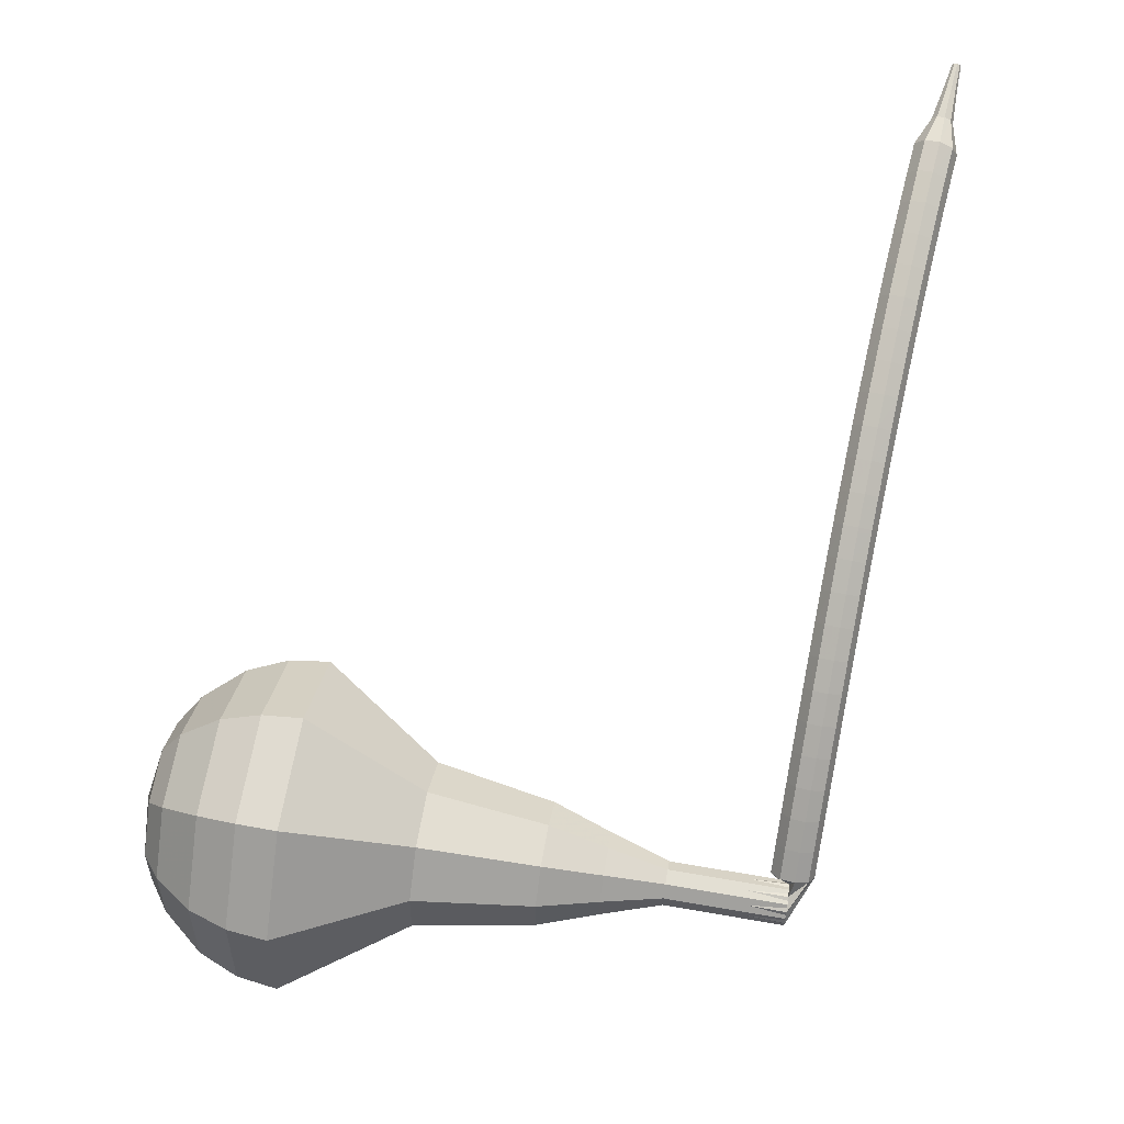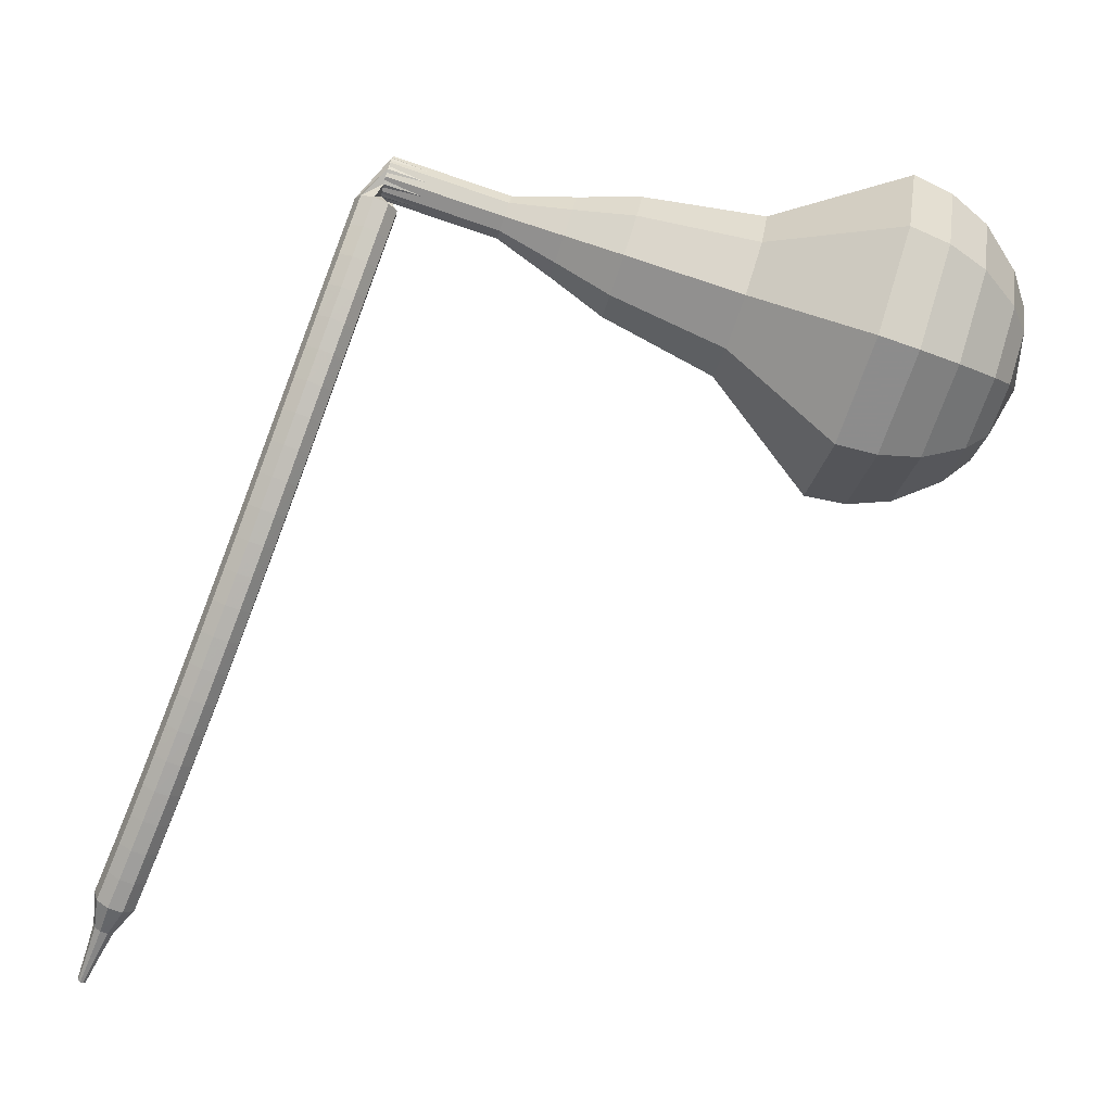
<metadata>
{"format":"obj","ext":"obj","renderer":"f3d","projection":"perspective","resolution":1024,"background":"white","views":[{"elev":56.7,"azim":173.6,"up":"+Z"},{"elev":33.6,"azim":7.9,"up":"+Y"}]}
</metadata>
<code>
g tube1
v 159 144.7 147.1
v 159.4 145.8 143.9
v 160.2 148.6 142.2
v 161.2 151.8 142.8
v 161.7 153.9 145.4
v 161.7 153.9 148.8
v 161 151.8 151.4
v 160.1 148.6 152
v 159.3 145.8 150.3
v 159 144.7 147.1
v 160.3 145.7 147.1
v 160.5 146.5 144.8
v 161.2 148.5 143.5
v 161.8 150.9 143.9
v 162.3 152.4 145.9
v 162.2 152.4 148.3
v 161.8 150.9 150.2
v 161.1 148.6 150.7
v 160.5 146.5 149.4
v 160.3 145.7 147.1
v 162.2 148.9 147.1
v 162.2 148.9 147.1
v 162.2 148.9 147.1
v 162.2 148.9 147.1
v 162.2 148.9 147.1
v 162.2 148.9 147.1
v 162.2 148.9 147.1
v 162.2 148.9 147.1
v 162.2 148.9 147.1
v 162.2 148.9 147.1
v 134.3 158.1 146.7
v 134.2 157.9 146.1
v 134.1 157.4 145.7
v 133.9 156.7 145.8
v 133.8 156.3 146.4
v 133.8 156.3 147
v 134 156.7 147.6
v 134.1 157.3 147.7
v 134.3 157.9 147.3
v 134.3 158.1 146.7
v 132.8 156.6 147.8
v 132.9 156.1 147.3
v 133.4 155.6 147.1
v 134 155.5 147.2
v 134.6 155.8 147.5
v 134.7 156.2 148
v 134.4 156.8 148.3
v 133.8 157 148.4
v 133.2 157 148.2
v 132.8 156.6 147.8
v 132.5 155.7 148.8
v 132.6 155.2 148.4
v 133.1 154.8 148.2
v 133.7 154.6 148.2
v 134.3 154.9 148.6
v 134.4 155.3 149.1
v 134.1 155.9 149.4
v 133.5 156.1 149.5
v 132.9 156.1 149.3
v 132.5 155.7 148.8
v 132.2 154.8 149.9
v 132.3 154.3 149.4
v 132.8 153.9 149.2
v 133.5 153.7 149.3
v 134 154 149.6
v 134.1 154.4 150.1
v 133.8 154.9 150.5
v 133.2 155.2 150.6
v 132.6 155.2 150.3
v 132.2 154.8 149.9
v 131.9 153.9 150.9
v 132 153.4 150.4
v 132.5 152.9 150.2
v 133.1 152.8 150.3
v 133.7 153 150.6
v 133.8 153.5 151.1
v 133.5 154 151.5
v 132.9 154.3 151.6
v 132.3 154.2 151.3
v 131.9 153.9 150.9
v 131.6 152.9 151.9
v 131.7 152.4 151.4
v 132.2 152 151.1
v 132.8 151.8 151.2
v 133.4 152 151.6
v 133.5 152.5 152.1
v 133.2 153 152.5
v 132.6 153.3 152.6
v 131.9 153.2 152.3
v 131.6 152.9 151.9
v 131.3 151.9 152.8
v 131.3 151.4 152.3
v 131.8 151 152.1
v 132.5 150.9 152.2
v 133 151 152.6
v 133.2 151.5 153.1
v 132.9 151.9 153.5
v 132.2 152.2 153.6
v 131.6 152.2 153.3
v 131.3 151.9 152.8
v 130.9 150.8 153.8
v 131 150.4 153.3
v 131.5 150 153
v 132.2 149.8 153.1
v 132.7 150 153.5
v 132.8 150.4 154
v 132.5 150.9 154.4
v 131.9 151.2 154.5
v 131.3 151.2 154.3
v 130.9 150.8 153.8
v 130.6 149.8 154.7
v 130.6 149.3 154.1
v 131.1 148.9 153.9
v 131.8 148.8 154
v 132.3 149 154.4
v 132.5 149.4 154.9
v 132.1 149.8 155.3
v 131.5 150.1 155.4
v 130.9 150.1 155.2
v 130.6 149.8 154.7
v 130.2 148.7 155.5
v 130.3 148.3 155
v 130.8 147.9 154.7
v 131.4 147.7 154.8
v 132 147.9 155.2
v 132.1 148.3 155.8
v 131.8 148.7 156.2
v 131.2 149 156.3
v 130.5 149 156
v 130.2 148.7 155.5
v 129.8 147.6 156.4
v 129.9 147.2 155.8
v 130.4 146.8 155.6
v 131.1 146.6 155.7
v 131.6 146.8 156.1
v 131.7 147.1 156.6
v 131.4 147.6 157.1
v 130.8 147.9 157.2
v 130.1 147.9 156.9
v 129.8 147.6 156.4
v 129.4 146.5 157.2
v 129.5 146.1 156.6
v 130 145.7 156.4
v 130.7 145.5 156.5
v 131.2 145.7 156.9
v 131.3 146 157.5
v 131 146.4 157.9
v 130.4 146.7 158
v 129.8 146.7 157.7
v 129.4 146.5 157.2
v 129 145.3 158
v 129.1 144.9 157.4
v 129.6 144.6 157.1
v 130.3 144.4 157.2
v 130.8 144.5 157.7
v 130.9 144.9 158.3
v 130.6 145.3 158.7
v 130 145.5 158.8
v 129.4 145.6 158.5
v 129 145.3 158
v 128.6 144.2 158.7
v 128.7 143.8 158.2
v 129.2 143.4 157.9
v 129.9 143.2 158
v 130.4 143.4 158.4
v 130.5 143.7 159
v 130.2 144.1 159.5
v 129.6 144.4 159.6
v 129 144.4 159.3
v 128.6 144.2 158.7
v 128.2 143 159.5
v 128.3 142.6 158.9
v 128.8 142.3 158.6
v 129.5 142.1 158.7
v 130 142.2 159.2
v 130.1 142.5 159.8
v 129.8 142.9 160.2
v 129.1 143.2 160.3
v 128.5 143.2 160
v 128.2 143 159.5
v 127.8 141.8 160.2
v 127.9 141.4 159.6
v 128.4 141.1 159.3
v 129.1 140.9 159.4
v 129.6 141 159.9
v 129.7 141.3 160.5
v 129.3 141.7 160.9
v 128.7 142 161
v 128.1 142 160.7
v 127.8 141.8 160.2
v 127.3 140.6 160.8
v 127.5 140.2 160.3
v 128 139.9 160
v 128.6 139.7 160.1
v 129.1 139.8 160.5
v 129.2 140.1 161.1
v 128.9 140.5 161.6
v 128.3 140.7 161.7
v 127.7 140.8 161.4
v 127.3 140.6 160.8
v 126.9 139.4 161.5
v 127 139 160.9
v 127.5 138.7 160.6
v 128.2 138.5 160.7
v 128.7 138.6 161.2
v 128.8 138.9 161.8
v 128.4 139.2 162.3
v 127.8 139.5 162.4
v 127.2 139.6 162.1
v 126.9 139.4 161.5
v 126.5 138.2 162.1
v 126.6 137.8 161.5
v 127.1 137.5 161.2
v 127.7 137.3 161.3
v 128.2 137.4 161.8
v 128.3 137.6 162.4
v 128 138 162.9
v 127.4 138.3 163
v 126.8 138.3 162.7
v 126.5 138.2 162.1
v 126 136.9 162.7
v 126.1 136.6 162.1
v 126.6 136.3 161.8
v 127.3 136.1 161.9
v 127.8 136.1 162.4
v 127.9 136.4 163
v 127.5 136.7 163.5
v 126.9 137 163.6
v 126.3 137.1 163.3
v 126 136.9 162.7
v 125.5 135.7 163.3
v 125.7 135.4 162.7
v 126.2 135 162.4
v 126.8 134.8 162.5
v 127.3 134.9 163
v 127.4 135.1 163.6
v 127 135.5 164.1
v 126.4 135.7 164.2
v 125.8 135.8 163.9
v 125.5 135.7 163.3
v 125 134.4 163.8
v 125.2 134.1 163.2
v 125.7 133.8 162.9
v 126.3 133.6 163
v 126.8 133.6 163.5
v 126.9 133.8 164.1
v 126.6 134.2 164.6
v 125.9 134.5 164.7
v 125.3 134.6 164.4
v 125 134.4 163.8
v 124.5 133.2 164.3
v 124.7 132.9 163.7
v 125.2 132.5 163.4
v 125.8 132.3 163.5
v 126.3 132.3 164
v 126.4 132.6 164.7
v 126.1 132.9 165.1
v 125.4 133.2 165.3
v 124.8 133.3 164.9
v 124.5 133.2 164.3
v 124 131.9 164.8
v 124.2 131.6 164.2
v 124.7 131.3 163.9
v 125.3 131.1 164
v 125.8 131.1 164.5
v 125.9 131.3 165.1
v 125.5 131.6 165.6
v 124.9 131.9 165.7
v 124.3 132 165.4
v 124 131.9 164.8
v 123.5 130.6 165.3
v 123.7 130.3 164.7
v 124.2 130 164.3
v 124.8 129.8 164.4
v 125.3 129.8 164.9
v 125.4 130 165.6
v 125 130.3 166.1
v 124.4 130.6 166.2
v 123.8 130.7 165.9
v 123.5 130.6 165.3
v 123.5 129.1 165.7
v 123.5 129 165.4
v 123.8 128.9 165.2
v 124.1 128.7 165.3
v 124.3 128.7 165.5
v 124.4 128.8 165.8
v 124.2 129 166.1
v 123.9 129.1 166.2
v 123.6 129.2 166
v 123.5 129.1 165.7
v 123.1 127.8 166.1
v 123.1 127.7 165.9
v 123.3 127.6 165.8
v 123.5 127.5 165.8
v 123.7 127.5 166
v 123.7 127.6 166.2
v 123.6 127.7 166.4
v 123.4 127.8 166.4
v 123.2 127.8 166.3
v 123.1 127.8 166.1
v 122.7 126.4 166.5
v 122.7 126.4 166.4
v 122.8 126.3 166.3
v 122.9 126.3 166.3
v 123 126.3 166.4
v 123 126.3 166.5
v 123 126.4 166.6
v 122.8 126.4 166.7
v 122.7 126.4 166.6
v 122.7 126.4 166.5
f 1 2 12
f 12 11 1
f 2 3 13
f 13 12 2
f 3 4 14
f 14 13 3
f 4 5 15
f 15 14 4
f 5 6 16
f 16 15 5
f 6 7 17
f 17 16 6
f 7 8 18
f 18 17 7
f 8 9 19
f 19 18 8
f 9 10 20
f 20 19 9
f 11 12 22
f 22 21 11
f 12 13 23
f 23 22 12
f 13 14 24
f 24 23 13
f 14 15 25
f 25 24 14
f 15 16 26
f 26 25 15
f 16 17 27
f 27 26 16
f 17 18 28
f 28 27 17
f 18 19 29
f 29 28 18
f 19 20 30
f 30 29 19
f 21 22 32
f 32 31 21
f 22 23 33
f 33 32 22
f 23 24 34
f 34 33 23
f 24 25 35
f 35 34 24
f 25 26 36
f 36 35 25
f 26 27 37
f 37 36 26
f 27 28 38
f 38 37 27
f 28 29 39
f 39 38 28
f 29 30 40
f 40 39 29
f 31 32 42
f 42 41 31
f 32 33 43
f 43 42 32
f 33 34 44
f 44 43 33
f 34 35 45
f 45 44 34
f 35 36 46
f 46 45 35
f 36 37 47
f 47 46 36
f 37 38 48
f 48 47 37
f 38 39 49
f 49 48 38
f 39 40 50
f 50 49 39
f 41 42 52
f 52 51 41
f 42 43 53
f 53 52 42
f 43 44 54
f 54 53 43
f 44 45 55
f 55 54 44
f 45 46 56
f 56 55 45
f 46 47 57
f 57 56 46
f 47 48 58
f 58 57 47
f 48 49 59
f 59 58 48
f 49 50 60
f 60 59 49
f 51 52 62
f 62 61 51
f 52 53 63
f 63 62 52
f 53 54 64
f 64 63 53
f 54 55 65
f 65 64 54
f 55 56 66
f 66 65 55
f 56 57 67
f 67 66 56
f 57 58 68
f 68 67 57
f 58 59 69
f 69 68 58
f 59 60 70
f 70 69 59
f 61 62 72
f 72 71 61
f 62 63 73
f 73 72 62
f 63 64 74
f 74 73 63
f 64 65 75
f 75 74 64
f 65 66 76
f 76 75 65
f 66 67 77
f 77 76 66
f 67 68 78
f 78 77 67
f 68 69 79
f 79 78 68
f 69 70 80
f 80 79 69
f 71 72 82
f 82 81 71
f 72 73 83
f 83 82 72
f 73 74 84
f 84 83 73
f 74 75 85
f 85 84 74
f 75 76 86
f 86 85 75
f 76 77 87
f 87 86 76
f 77 78 88
f 88 87 77
f 78 79 89
f 89 88 78
f 79 80 90
f 90 89 79
f 81 82 92
f 92 91 81
f 82 83 93
f 93 92 82
f 83 84 94
f 94 93 83
f 84 85 95
f 95 94 84
f 85 86 96
f 96 95 85
f 86 87 97
f 97 96 86
f 87 88 98
f 98 97 87
f 88 89 99
f 99 98 88
f 89 90 100
f 100 99 89
f 91 92 102
f 102 101 91
f 92 93 103
f 103 102 92
f 93 94 104
f 104 103 93
f 94 95 105
f 105 104 94
f 95 96 106
f 106 105 95
f 96 97 107
f 107 106 96
f 97 98 108
f 108 107 97
f 98 99 109
f 109 108 98
f 99 100 110
f 110 109 99
f 101 102 112
f 112 111 101
f 102 103 113
f 113 112 102
f 103 104 114
f 114 113 103
f 104 105 115
f 115 114 104
f 105 106 116
f 116 115 105
f 106 107 117
f 117 116 106
f 107 108 118
f 118 117 107
f 108 109 119
f 119 118 108
f 109 110 120
f 120 119 109
f 111 112 122
f 122 121 111
f 112 113 123
f 123 122 112
f 113 114 124
f 124 123 113
f 114 115 125
f 125 124 114
f 115 116 126
f 126 125 115
f 116 117 127
f 127 126 116
f 117 118 128
f 128 127 117
f 118 119 129
f 129 128 118
f 119 120 130
f 130 129 119
f 121 122 132
f 132 131 121
f 122 123 133
f 133 132 122
f 123 124 134
f 134 133 123
f 124 125 135
f 135 134 124
f 125 126 136
f 136 135 125
f 126 127 137
f 137 136 126
f 127 128 138
f 138 137 127
f 128 129 139
f 139 138 128
f 129 130 140
f 140 139 129
f 131 132 142
f 142 141 131
f 132 133 143
f 143 142 132
f 133 134 144
f 144 143 133
f 134 135 145
f 145 144 134
f 135 136 146
f 146 145 135
f 136 137 147
f 147 146 136
f 137 138 148
f 148 147 137
f 138 139 149
f 149 148 138
f 139 140 150
f 150 149 139
f 141 142 152
f 152 151 141
f 142 143 153
f 153 152 142
f 143 144 154
f 154 153 143
f 144 145 155
f 155 154 144
f 145 146 156
f 156 155 145
f 146 147 157
f 157 156 146
f 147 148 158
f 158 157 147
f 148 149 159
f 159 158 148
f 149 150 160
f 160 159 149
f 151 152 162
f 162 161 151
f 152 153 163
f 163 162 152
f 153 154 164
f 164 163 153
f 154 155 165
f 165 164 154
f 155 156 166
f 166 165 155
f 156 157 167
f 167 166 156
f 157 158 168
f 168 167 157
f 158 159 169
f 169 168 158
f 159 160 170
f 170 169 159
f 161 162 172
f 172 171 161
f 162 163 173
f 173 172 162
f 163 164 174
f 174 173 163
f 164 165 175
f 175 174 164
f 165 166 176
f 176 175 165
f 166 167 177
f 177 176 166
f 167 168 178
f 178 177 167
f 168 169 179
f 179 178 168
f 169 170 180
f 180 179 169
f 171 172 182
f 182 181 171
f 172 173 183
f 183 182 172
f 173 174 184
f 184 183 173
f 174 175 185
f 185 184 174
f 175 176 186
f 186 185 175
f 176 177 187
f 187 186 176
f 177 178 188
f 188 187 177
f 178 179 189
f 189 188 178
f 179 180 190
f 190 189 179
f 181 182 192
f 192 191 181
f 182 183 193
f 193 192 182
f 183 184 194
f 194 193 183
f 184 185 195
f 195 194 184
f 185 186 196
f 196 195 185
f 186 187 197
f 197 196 186
f 187 188 198
f 198 197 187
f 188 189 199
f 199 198 188
f 189 190 200
f 200 199 189
f 191 192 202
f 202 201 191
f 192 193 203
f 203 202 192
f 193 194 204
f 204 203 193
f 194 195 205
f 205 204 194
f 195 196 206
f 206 205 195
f 196 197 207
f 207 206 196
f 197 198 208
f 208 207 197
f 198 199 209
f 209 208 198
f 199 200 210
f 210 209 199
f 201 202 212
f 212 211 201
f 202 203 213
f 213 212 202
f 203 204 214
f 214 213 203
f 204 205 215
f 215 214 204
f 205 206 216
f 216 215 205
f 206 207 217
f 217 216 206
f 207 208 218
f 218 217 207
f 208 209 219
f 219 218 208
f 209 210 220
f 220 219 209
f 211 212 222
f 222 221 211
f 212 213 223
f 223 222 212
f 213 214 224
f 224 223 213
f 214 215 225
f 225 224 214
f 215 216 226
f 226 225 215
f 216 217 227
f 227 226 216
f 217 218 228
f 228 227 217
f 218 219 229
f 229 228 218
f 219 220 230
f 230 229 219
f 221 222 232
f 232 231 221
f 222 223 233
f 233 232 222
f 223 224 234
f 234 233 223
f 224 225 235
f 235 234 224
f 225 226 236
f 236 235 225
f 226 227 237
f 237 236 226
f 227 228 238
f 238 237 227
f 228 229 239
f 239 238 228
f 229 230 240
f 240 239 229
f 231 232 242
f 242 241 231
f 232 233 243
f 243 242 232
f 233 234 244
f 244 243 233
f 234 235 245
f 245 244 234
f 235 236 246
f 246 245 235
f 236 237 247
f 247 246 236
f 237 238 248
f 248 247 237
f 238 239 249
f 249 248 238
f 239 240 250
f 250 249 239
f 241 242 252
f 252 251 241
f 242 243 253
f 253 252 242
f 243 244 254
f 254 253 243
f 244 245 255
f 255 254 244
f 245 246 256
f 256 255 245
f 246 247 257
f 257 256 246
f 247 248 258
f 258 257 247
f 248 249 259
f 259 258 248
f 249 250 260
f 260 259 249
f 251 252 262
f 262 261 251
f 252 253 263
f 263 262 252
f 253 254 264
f 264 263 253
f 254 255 265
f 265 264 254
f 255 256 266
f 266 265 255
f 256 257 267
f 267 266 256
f 257 258 268
f 268 267 257
f 258 259 269
f 269 268 258
f 259 260 270
f 270 269 259
f 261 262 272
f 272 271 261
f 262 263 273
f 273 272 262
f 263 264 274
f 274 273 263
f 264 265 275
f 275 274 264
f 265 266 276
f 276 275 265
f 266 267 277
f 277 276 266
f 267 268 278
f 278 277 267
f 268 269 279
f 279 278 268
f 269 270 280
f 280 279 269
f 271 272 282
f 282 281 271
f 272 273 283
f 283 282 272
f 273 274 284
f 284 283 273
f 274 275 285
f 285 284 274
f 275 276 286
f 286 285 275
f 276 277 287
f 287 286 276
f 277 278 288
f 288 287 277
f 278 279 289
f 289 288 278
f 279 280 290
f 290 289 279
f 281 282 292
f 292 291 281
f 282 283 293
f 293 292 282
f 283 284 294
f 294 293 283
f 284 285 295
f 295 294 284
f 285 286 296
f 296 295 285
f 286 287 297
f 297 296 286
f 287 288 298
f 298 297 287
f 288 289 299
f 299 298 288
f 289 290 300
f 300 299 289
f 291 292 302
f 302 301 291
f 292 293 303
f 303 302 292
f 293 294 304
f 304 303 293
f 294 295 305
f 305 304 294
f 295 296 306
f 306 305 295
f 296 297 307
f 307 306 296
f 297 298 308
f 308 307 297
f 298 299 309
f 309 308 298
f 299 300 310
f 310 309 299
v 133.8 156.2 146.7
v 133.9 156.4 146.1
v 134 157 145.7
v 134.2 157.7 145.8
v 134.3 158.1 146.4
v 134.3 158.1 147
v 134.2 157.7 147.6
v 134 157 147.7
v 133.8 156.4 147.3
v 133.8 156.2 146.7
v 136.4 155.4 146.7
v 136.5 155.7 146.1
v 136.6 156.2 145.7
v 136.8 156.9 145.9
v 136.9 157.3 146.4
v 136.9 157.3 147.1
v 136.8 156.9 147.6
v 136.6 156.2 147.7
v 136.5 155.7 147.4
v 136.4 155.4 146.7
v 139 154.7 146.8
v 139.1 154.9 146.1
v 139.3 155.5 145.8
v 139.4 156.1 145.9
v 139.6 156.5 146.4
v 139.6 156.5 147.1
v 139.4 156.1 147.6
v 139.2 155.5 147.8
v 139.1 154.9 147.4
v 139 154.7 146.8
v 141.4 153.1 146.8
v 141.5 153.5 145.6
v 141.8 154.5 145
v 142.2 155.8 145.2
v 142.4 156.5 146.2
v 142.4 156.6 147.4
v 142.2 155.8 148.4
v 141.8 154.6 148.7
v 141.5 153.5 148
v 141.4 153.1 146.8
v 143.7 151.4 146.8
v 143.9 152 145
v 144.4 153.6 144.1
v 145 155.4 144.4
v 145.3 156.6 145.9
v 145.3 156.6 147.8
v 144.9 155.4 149.3
v 144.4 153.6 149.6
v 143.9 152 148.7
v 143.7 151.4 146.8
v 148.7 148.9 146.9
v 149 149.8 144.5
v 149.6 151.9 143.2
v 150.3 154.3 143.7
v 150.8 155.9 145.6
v 150.7 155.9 148.2
v 150.3 154.4 150.2
v 149.5 151.9 150.6
v 148.9 149.8 149.3
v 148.7 148.9 146.9
v 152.9 143.8 147
v 153.4 145.5 142.2
v 154.7 149.7 139.6
v 156.1 154.6 140.5
v 157 157.7 144.4
v 157 157.8 149.6
v 156 154.6 153.5
v 154.5 149.8 154.4
v 153.3 145.5 151.8
v 152.9 143.8 147
v 154.7 143.5 147
v 155.3 145.1 142.4
v 156.5 149.2 139.9
v 157.9 153.9 140.7
v 158.8 157 144.5
v 158.7 157 149.5
v 157.7 154 153.3
v 156.3 149.3 154.2
v 155.2 145.2 151.7
v 154.7 143.5 147
v 156.8 143.7 147.1
v 157.2 145.2 142.9
v 158.4 148.8 140.7
v 159.6 153 141.4
v 160.4 155.8 144.8
v 160.3 155.8 149.3
v 159.4 153.1 152.7
v 158.2 148.9 153.4
v 157.1 145.2 151.2
v 156.8 143.7 147.1
v 159 144.7 147.1
v 159.4 145.8 143.9
v 160.2 148.6 142.2
v 161.2 151.8 142.8
v 161.7 153.9 145.4
v 161.7 153.9 148.8
v 161 151.8 151.4
v 160.1 148.6 152
v 159.3 145.8 150.3
v 159 144.7 147.1
v 160.3 145.7 147.1
v 160.5 146.5 144.8
v 161.2 148.5 143.5
v 161.8 150.9 143.9
v 162.3 152.4 145.9
v 162.2 152.4 148.3
v 161.8 150.9 150.2
v 161.1 148.6 150.7
v 160.5 146.5 149.4
v 160.3 145.7 147.1
v 162.2 148.9 147.1
v 162.2 148.9 147.1
v 162.2 148.9 147.1
v 162.2 148.9 147.1
v 162.2 148.9 147.1
v 162.2 148.9 147.1
v 162.2 148.9 147.1
v 162.2 148.9 147.1
v 162.2 148.9 147.1
v 162.2 148.9 147.1
f 311 312 322
f 322 321 311
f 312 313 323
f 323 322 312
f 313 314 324
f 324 323 313
f 314 315 325
f 325 324 314
f 315 316 326
f 326 325 315
f 316 317 327
f 327 326 316
f 317 318 328
f 328 327 317
f 318 319 329
f 329 328 318
f 319 320 330
f 330 329 319
f 321 322 332
f 332 331 321
f 322 323 333
f 333 332 322
f 323 324 334
f 334 333 323
f 324 325 335
f 335 334 324
f 325 326 336
f 336 335 325
f 326 327 337
f 337 336 326
f 327 328 338
f 338 337 327
f 328 329 339
f 339 338 328
f 329 330 340
f 340 339 329
f 331 332 342
f 342 341 331
f 332 333 343
f 343 342 332
f 333 334 344
f 344 343 333
f 334 335 345
f 345 344 334
f 335 336 346
f 346 345 335
f 336 337 347
f 347 346 336
f 337 338 348
f 348 347 337
f 338 339 349
f 349 348 338
f 339 340 350
f 350 349 339
f 341 342 352
f 352 351 341
f 342 343 353
f 353 352 342
f 343 344 354
f 354 353 343
f 344 345 355
f 355 354 344
f 345 346 356
f 356 355 345
f 346 347 357
f 357 356 346
f 347 348 358
f 358 357 347
f 348 349 359
f 359 358 348
f 349 350 360
f 360 359 349
f 351 352 362
f 362 361 351
f 352 353 363
f 363 362 352
f 353 354 364
f 364 363 353
f 354 355 365
f 365 364 354
f 355 356 366
f 366 365 355
f 356 357 367
f 367 366 356
f 357 358 368
f 368 367 357
f 358 359 369
f 369 368 358
f 359 360 370
f 370 369 359
f 361 362 372
f 372 371 361
f 362 363 373
f 373 372 362
f 363 364 374
f 374 373 363
f 364 365 375
f 375 374 364
f 365 366 376
f 376 375 365
f 366 367 377
f 377 376 366
f 367 368 378
f 378 377 367
f 368 369 379
f 379 378 368
f 369 370 380
f 380 379 369
f 371 372 382
f 382 381 371
f 372 373 383
f 383 382 372
f 373 374 384
f 384 383 373
f 374 375 385
f 385 384 374
f 375 376 386
f 386 385 375
f 376 377 387
f 387 386 376
f 377 378 388
f 388 387 377
f 378 379 389
f 389 388 378
f 379 380 390
f 390 389 379
f 381 382 392
f 392 391 381
f 382 383 393
f 393 392 382
f 383 384 394
f 394 393 383
f 384 385 395
f 395 394 384
f 385 386 396
f 396 395 385
f 386 387 397
f 397 396 386
f 387 388 398
f 398 397 387
f 388 389 399
f 399 398 388
f 389 390 400
f 400 399 389
f 391 392 402
f 402 401 391
f 392 393 403
f 403 402 392
f 393 394 404
f 404 403 393
f 394 395 405
f 405 404 394
f 395 396 406
f 406 405 395
f 396 397 407
f 407 406 396
f 397 398 408
f 408 407 397
f 398 399 409
f 409 408 398
f 399 400 410
f 410 409 399
f 401 402 412
f 412 411 401
f 402 403 413
f 413 412 402
f 403 404 414
f 414 413 403
f 404 405 415
f 415 414 404
f 405 406 416
f 416 415 405
f 406 407 417
f 417 416 406
f 407 408 418
f 418 417 407
f 408 409 419
f 419 418 408
f 409 410 420
f 420 419 409
f 411 412 422
f 422 421 411
f 412 413 423
f 423 422 412
f 413 414 424
f 424 423 413
f 414 415 425
f 425 424 414
f 415 416 426
f 426 425 415
f 416 417 427
f 427 426 416
f 417 418 428
f 428 427 417
f 418 419 429
f 429 428 418
f 419 420 430
f 430 429 419
g

</code>
